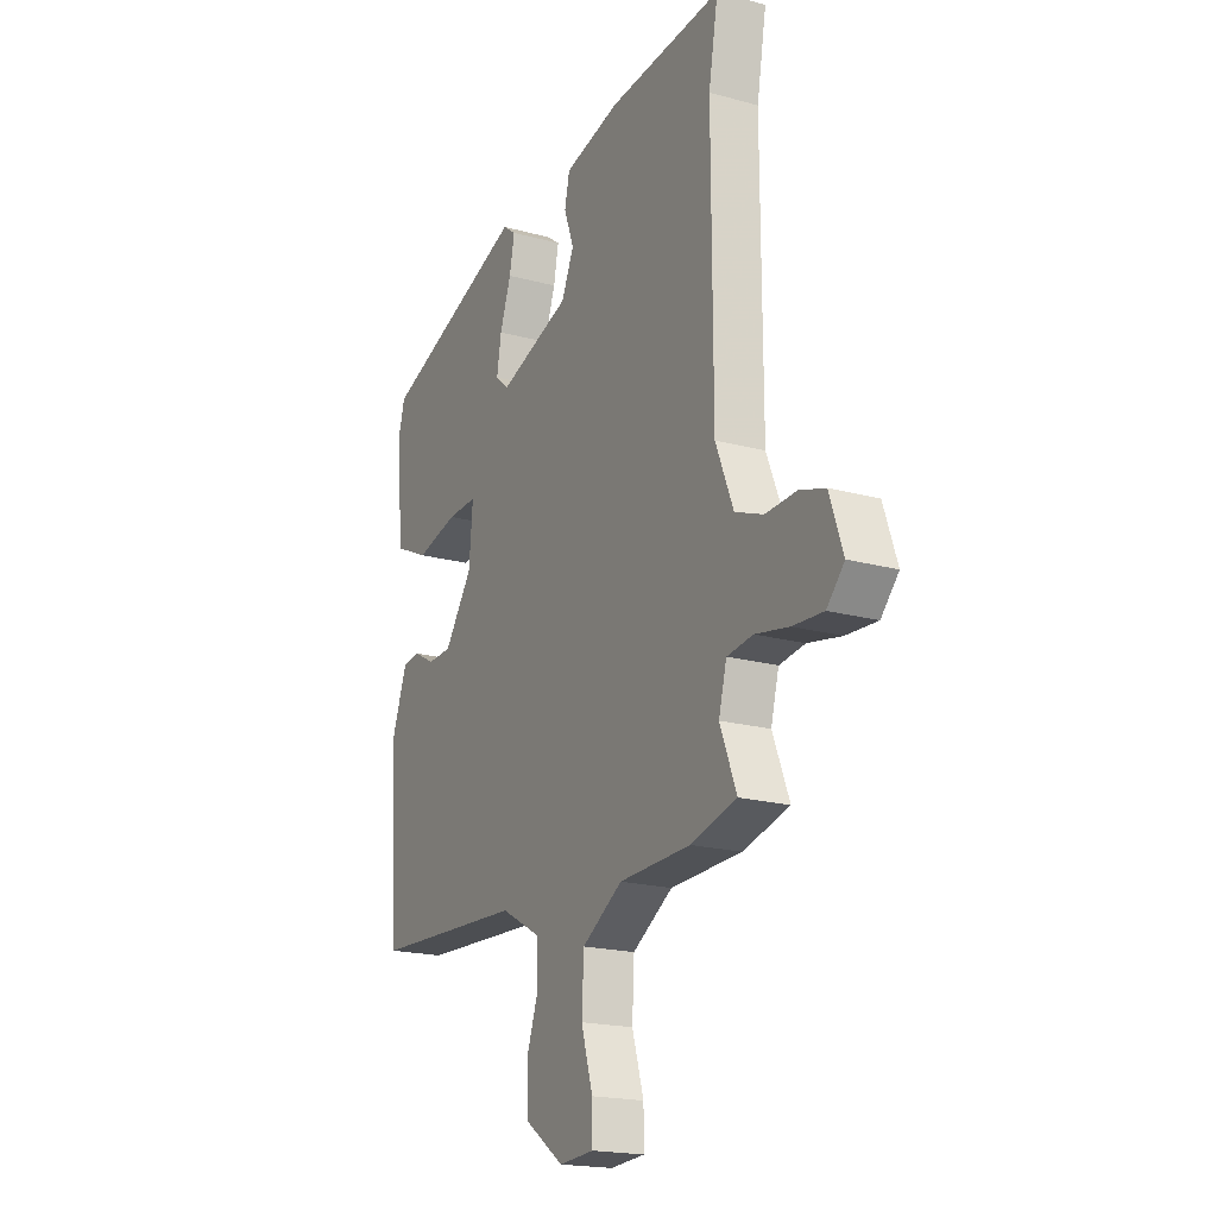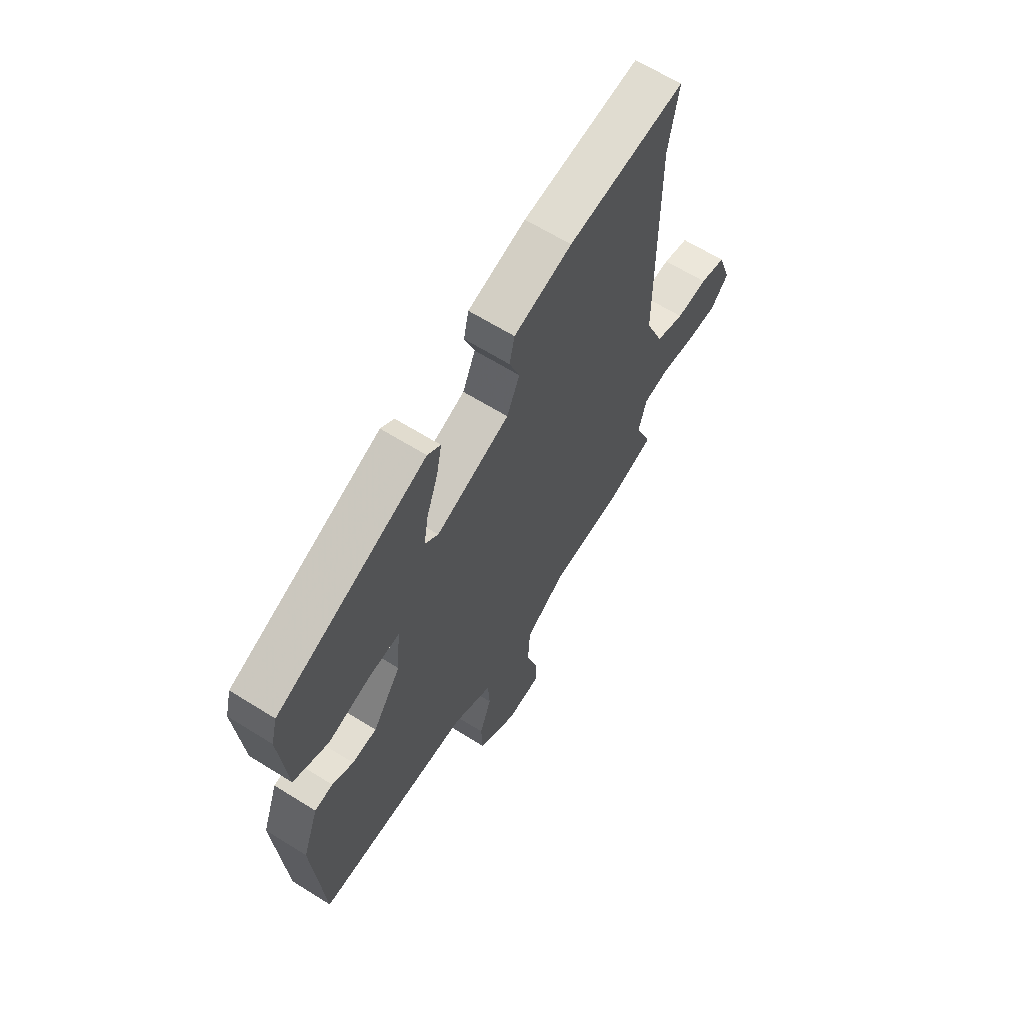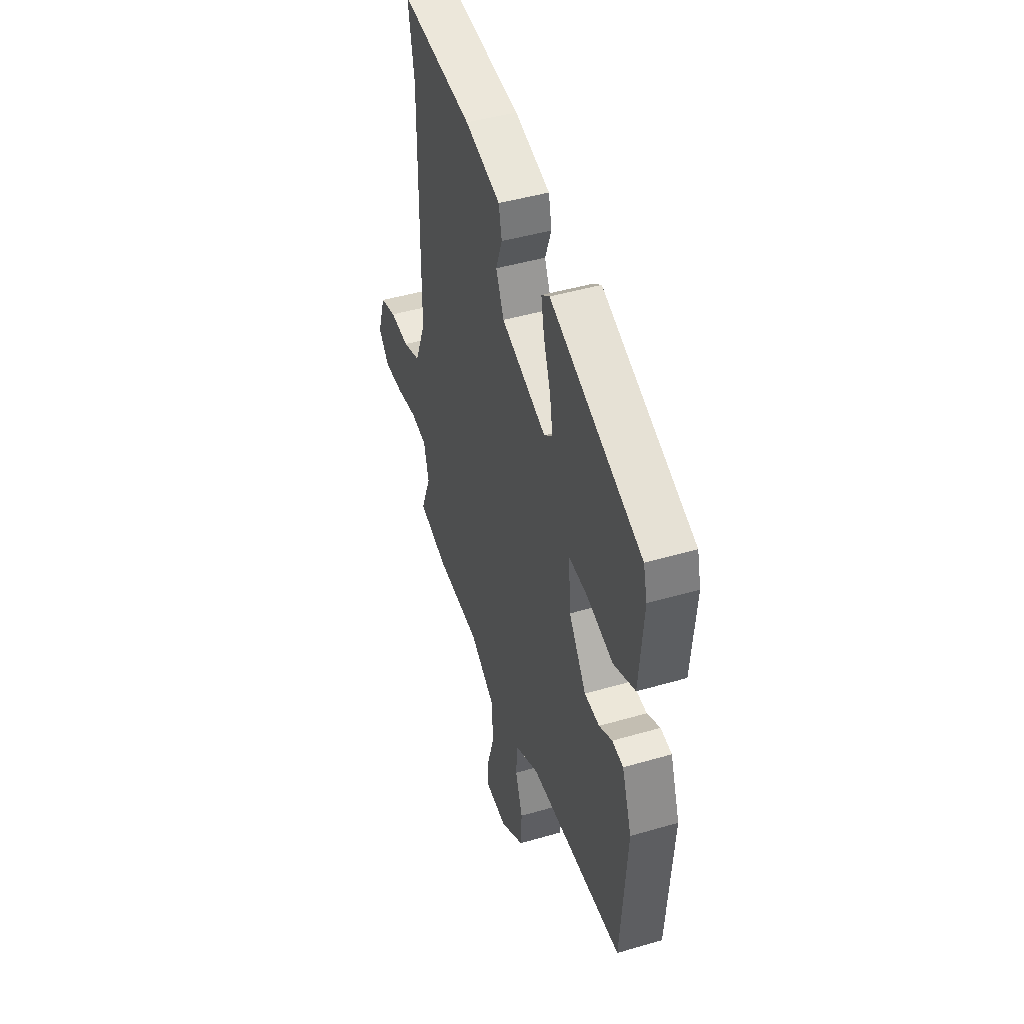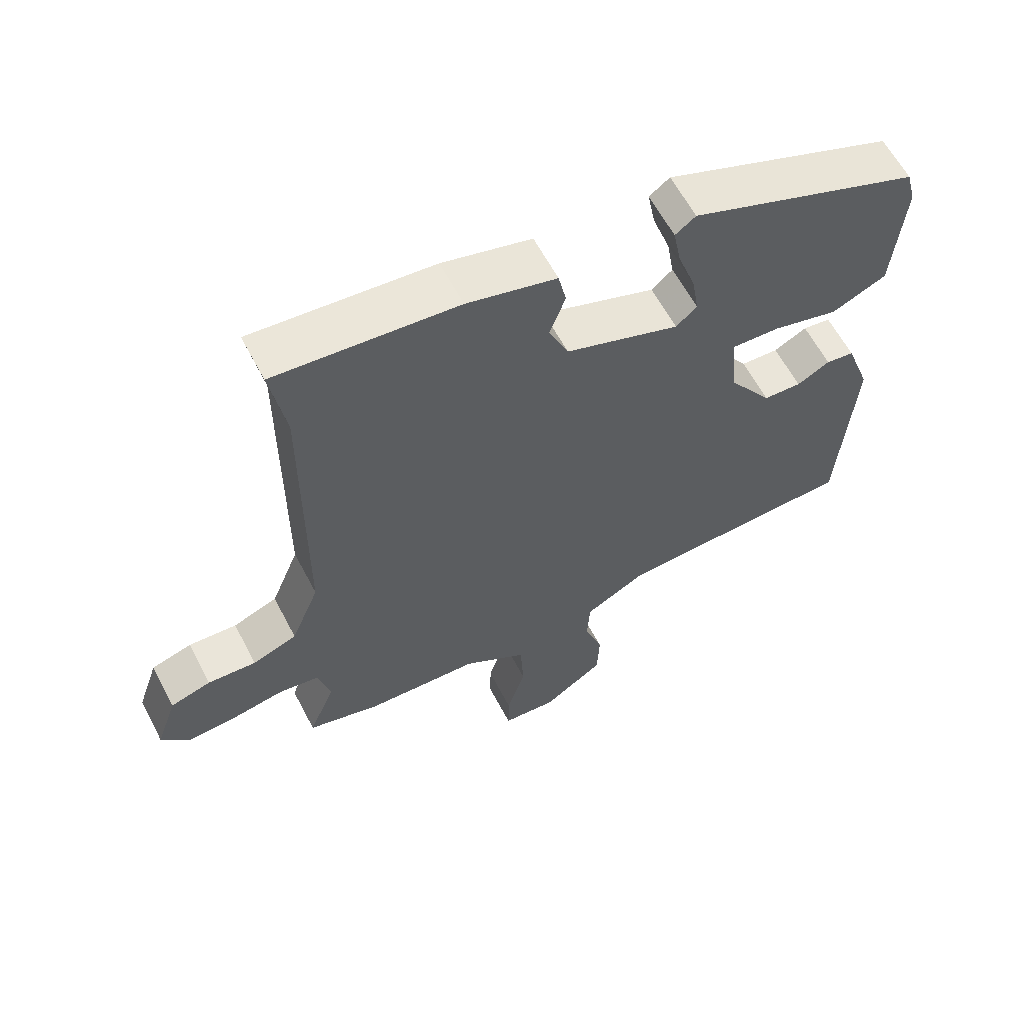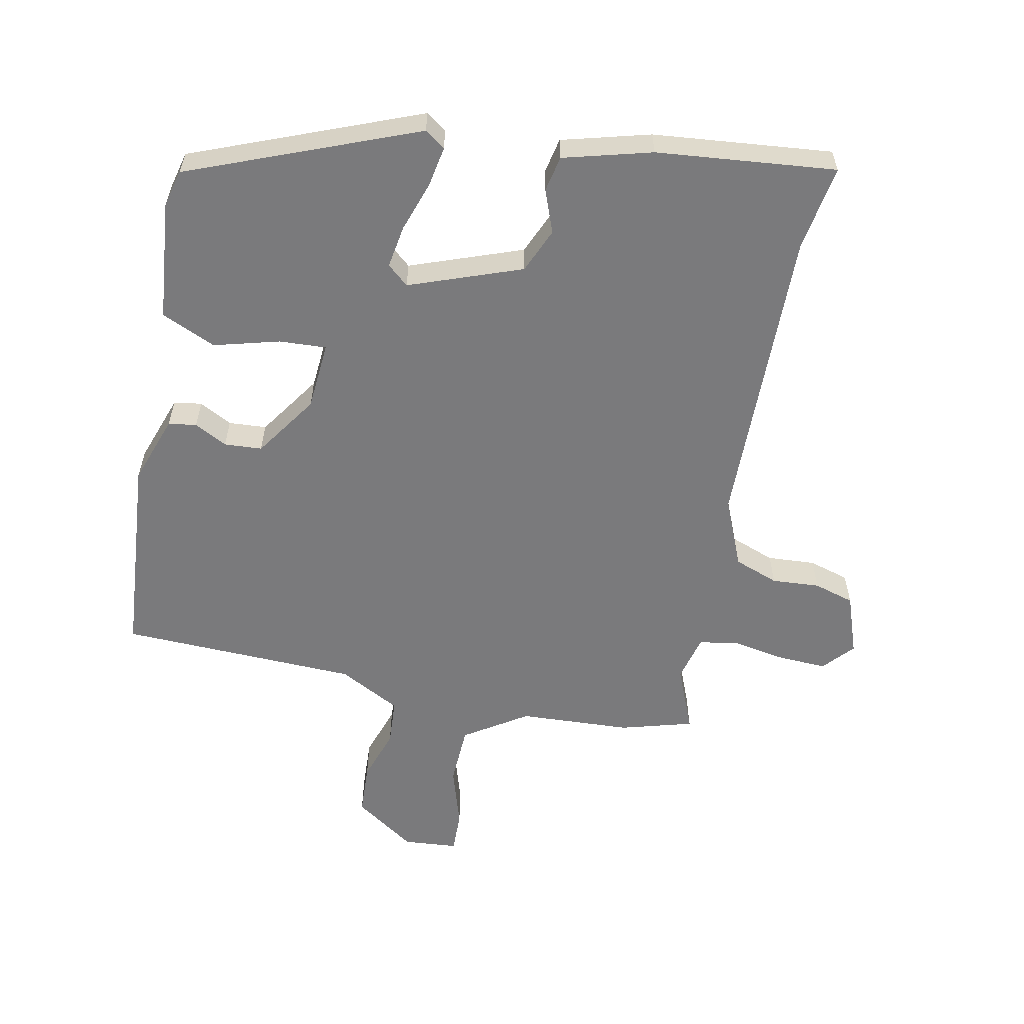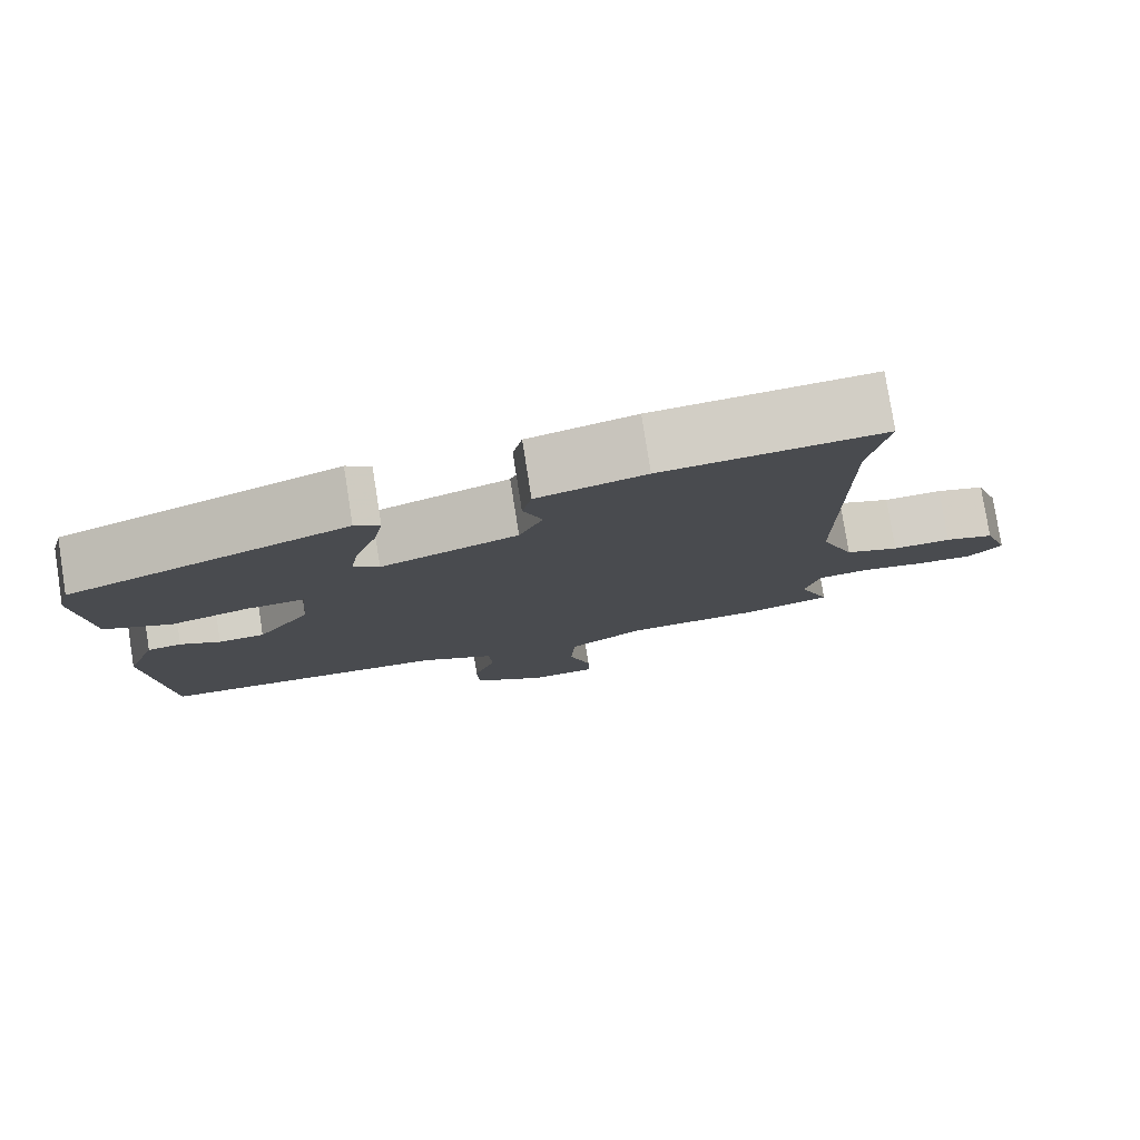
<metadata>
{"format":"obj","ext":"obj","renderer":"f3d","projection":"perspective","resolution":1024,"background":"white","views":[{"elev":-19.0,"azim":62.4,"up":"+Z"},{"elev":64.4,"azim":-57.8,"up":"+Z"},{"elev":45.9,"azim":-108.5,"up":"+Z"},{"elev":61.4,"azim":152.4,"up":"+Z"},{"elev":-58.2,"azim":-10.8,"up":"+Y"},{"elev":79.1,"azim":-9.0,"up":"+Z"}]}
</metadata>
<code>
v 0.53 0.07 -0.492
v 0.419 0.07 -0.522
v 0.247 0.07 -0.529
v 0.15 0.07 -0.59
v 0.145 0.07 -0.683
v 0.173 0.07 -0.777
v 0.174 0.07 -0.842
v 0.09 0.07 -0.848
v -0.003 0.07 -0.783
v -0.006 0.07 -0.703
v 0.022 0.07 -0.622
v 0.018 0.07 -0.55
v -0.076 0.07 -0.499
v -0.442 0.07 -0.483
v -0.464 0.07 -0.168
v -0.426 0.07 -0.063
v -0.383 0.07 -0.057
v -0.333 0.07 -0.084
v -0.275 0.07 -0.081
v -0.208 0.07 0.015
v -0.199 0.07 0.12
v -0.271 0.07 0.117
v -0.372 0.07 0.091
v -0.455 0.07 0.129
v -0.471 0.07 0.314
v -0.456 0.07 0.371
v -0.105 0.07 0.505
v -0.074 0.07 0.482
v -0.086 0.07 0.42
v -0.113 0.07 0.343
v -0.124 0.07 0.278
v -0.092 0.07 0.25
v 0.081 0.07 0.311
v 0.111 0.07 0.379
v 0.087 0.07 0.445
v 0.099 0.07 0.5
v 0.235 0.07 0.535
v 0.51 0.07 0.559
v 0.487 0.07 0.427
v 0.489 0.07 -0.042
v 0.532 0.07 -0.148
v 0.6 0.07 -0.174
v 0.674 0.07 -0.17
v 0.736 0.07 -0.189
v 0.768 0.07 -0.283
v 0.726 0.07 -0.329
v 0.652 0.07 -0.325
v 0.571 0.07 -0.31
v 0.509 0.07 -0.319
v 0.49 0.07 -0.391
v 0.53 0 -0.492
v 0.419 0 -0.522
v 0.247 0 -0.529
v 0.15 0 -0.59
v 0.145 0 -0.683
v 0.173 0 -0.777
v 0.174 0 -0.842
v 0.09 0 -0.848
v -0.003 0 -0.783
v -0.006 0 -0.703
v 0.022 0 -0.622
v 0.018 0 -0.55
v -0.076 0 -0.499
v -0.442 0 -0.483
v -0.464 0 -0.168
v -0.426 0 -0.063
v -0.383 0 -0.057
v -0.333 0 -0.084
v -0.275 0 -0.081
v -0.208 0 0.015
v -0.199 0 0.12
v -0.271 0 0.117
v -0.372 0 0.091
v -0.455 0 0.129
v -0.471 0 0.314
v -0.456 0 0.371
v -0.105 0 0.505
v -0.074 0 0.482
v -0.086 0 0.42
v -0.113 0 0.343
v -0.124 0 0.278
v -0.092 0 0.25
v 0.081 0 0.311
v 0.111 0 0.379
v 0.087 0 0.445
v 0.099 0 0.5
v 0.235 0 0.535
v 0.51 0 0.559
v 0.487 0 0.427
v 0.489 0 -0.042
v 0.532 0 -0.148
v 0.6 0 -0.174
v 0.674 0 -0.17
v 0.736 0 -0.189
v 0.768 0 -0.283
v 0.726 0 -0.329
v 0.652 0 -0.325
v 0.571 0 -0.31
v 0.509 0 -0.319
v 0.49 0 -0.391
f 45 46 47 48
f 43 44 45 48
f 42 43 48 49
f 41 42 49
f 40 41 49 50
f 36 37 38 39
f 34 35 36 39
f 33 34 39 40
f 32 33 40 50
f 27 28 29 30
f 27 30 31
f 26 27 31
f 22 23 24 25
f 21 22 25 26
f 15 16 17 18
f 13 14 15 18
f 12 13 18 19
f 8 9 10 11
f 8 11 12
f 5 6 7 8
f 4 5 8 12
f 3 4 12 19
f 21 26 31 32
f 20 21 32 50
f 3 19 20 50
f 1 2 3 50
f 98 97 96 95
f 98 95 94 93
f 99 98 93 92
f 99 92 91
f 100 99 91 90
f 89 88 87 86
f 89 86 85 84
f 90 89 84 83
f 100 90 83 82
f 80 79 78 77
f 81 80 77
f 81 77 76
f 75 74 73 72
f 76 75 72 71
f 68 67 66 65
f 68 65 64 63
f 69 68 63 62
f 61 60 59 58
f 62 61 58
f 58 57 56 55
f 62 58 55 54
f 69 62 54 53
f 82 81 76 71
f 100 82 71 70
f 100 70 69 53
f 100 53 52 51
f 1 51 52 2
f 2 52 53 3
f 3 53 54 4
f 4 54 55 5
f 5 55 56 6
f 6 56 57 7
f 7 57 58 8
f 8 58 59 9
f 9 59 60 10
f 10 60 61 11
f 11 61 62 12
f 12 62 63 13
f 13 63 64 14
f 14 64 65 15
f 15 65 66 16
f 16 66 67 17
f 17 67 68 18
f 18 68 69 19
f 19 69 70 20
f 20 70 71 21
f 21 71 72 22
f 22 72 73 23
f 23 73 74 24
f 24 74 75 25
f 25 75 76 26
f 26 76 77 27
f 27 77 78 28
f 28 78 79 29
f 29 79 80 30
f 30 80 81 31
f 31 81 82 32
f 32 82 83 33
f 33 83 84 34
f 34 84 85 35
f 35 85 86 36
f 36 86 87 37
f 37 87 88 38
f 38 88 89 39
f 39 89 90 40
f 40 90 91 41
f 41 91 92 42
f 42 92 93 43
f 43 93 94 44
f 44 94 95 45
f 45 95 96 46
f 46 96 97 47
f 47 97 98 48
f 48 98 99 49
f 49 99 100 50
f 50 100 51 1

</code>
